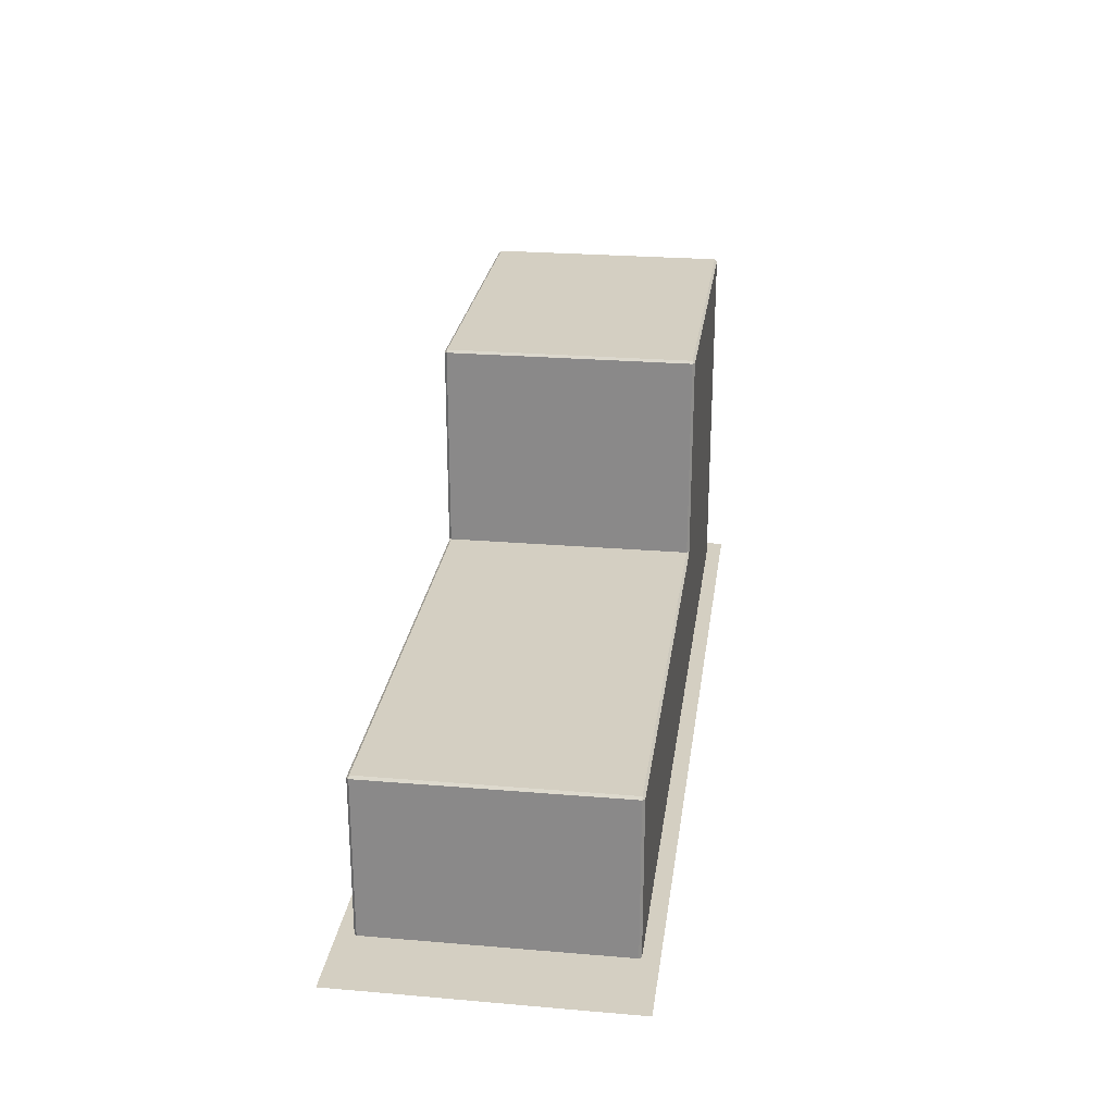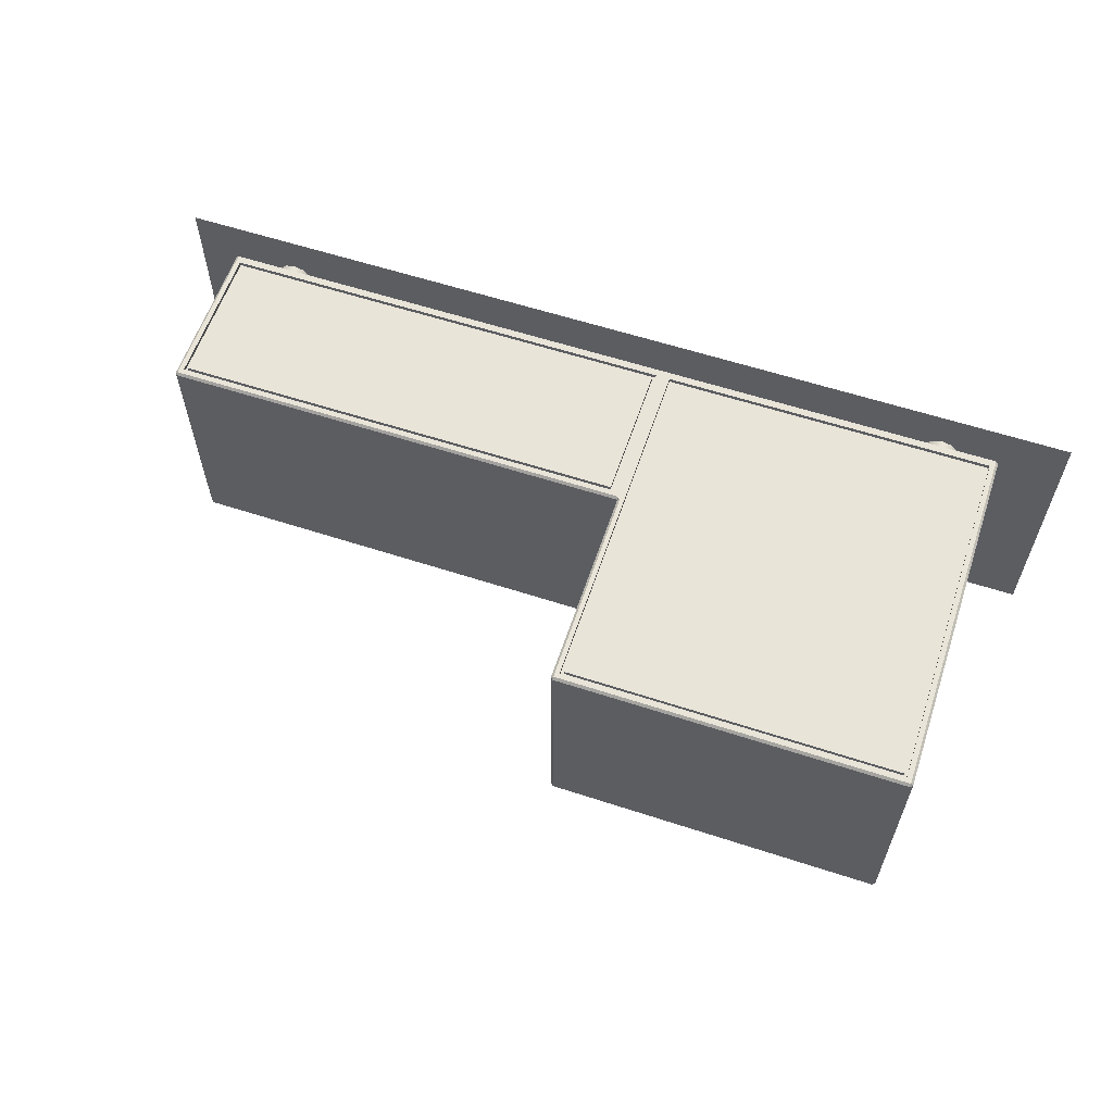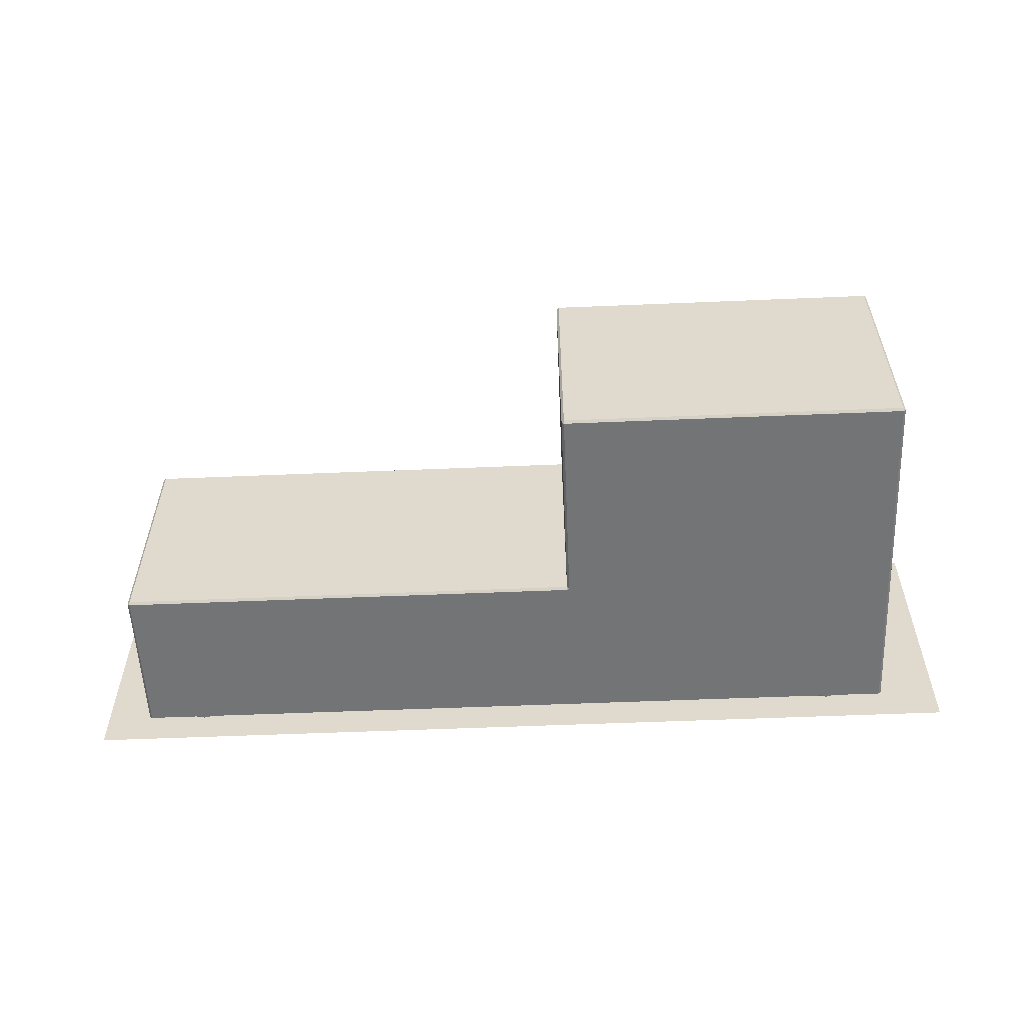
<metadata>
{"format":"obj","ext":"obj","renderer":"f3d","projection":"perspective","resolution":1024,"background":"white","views":[{"elev":25.4,"azim":97.7,"up":"+Y"},{"elev":59.8,"azim":-161.5,"up":"+Z"},{"elev":-56.2,"azim":-177.5,"up":"+Z"}]}
</metadata>
<code>
o s4studio_mesh_0
v -1.104 0.005859 0.2285
v -0.9004 0.005859 0.2285
v -1.104 0.005859 0.1113
v -0.9004 0.005859 0.1113
v -0.9004 0.005859 -0.3105
v -1.104 0.005859 -0.3105
v -1.104 0.005859 -0.4414
v -0.9004 0.005859 -0.4414
v 0.8906 0.005859 -0.3105
v 0.8906 0.005859 -0.4414
v 0.8867 0.005859 0.2285
v 0.8867 0.005859 0.1113
v 1.086 0.005859 0.2285
v 1.086 0.005859 0.1113
v 1.088 0.005859 -0.3105
v 1.088 0.005859 -0.4414
f 2 3 1
f 2 4 3
f 3 4 5
f 3 5 6
f 5 7 6
f 5 8 7
f 8 5 9
f 8 9 10
f 4 2 11
f 4 11 12
f 4 12 9
f 4 9 5
f 13 12 11
f 13 14 12
f 15 12 14
f 15 9 12
f 9 15 16
f 9 16 10
o s4studio_mesh_1
v 0.9589 0.04859 -0.408
v 0.9645 0.04859 -0.4024
v 0.9645 0.04859 0.1721
v -0.1443 0.04859 0.1777
v -0.1443 0.04859 -0.408
v 0.9589 0.04859 0.1777
v 0.9589 0.4241 -0.4024
v -0.1443 0.4241 -0.4024
v -0.1443 0.4241 0.1721
v 0.9589 0.4241 0.1721
v 0.9402 0.3998 0.1777
v -0.12 0.3998 0.1777
v -0.12 0.07288 0.1777
v 0.9402 0.07288 0.1777
v -0.9528 0.4241 -0.4024
v -0.9528 0.04859 -0.4024
v -0.9528 0.04859 0.1721
v -0.9528 0.4241 0.1721
v -0.1499 0.4241 -0.408
v -0.1443 0.4186 -0.408
v -0.1443 0.04859 -0.408
v -0.9472 0.4241 -0.408
v -0.9472 0.04859 -0.408
v 0.9645 0.4186 0.1721
v 0.9645 0.04859 0.1721
v 0.9645 0.04859 -0.4024
v 0.9645 0.4186 -0.4024
v -0.9528 0.04859 -0.4024
v -0.9472 0.04859 -0.408
v -0.9472 0.04859 0.1777
v -0.9528 0.04859 0.1721
v -0.1499 0.9094 -0.4024
v -0.9472 0.9094 -0.4024
v -0.9472 0.9094 0.1721
v -0.1499 0.9094 0.1721
v -0.1686 0.4241 0.1777
v -0.9284 0.4241 0.1777
v -0.9284 0.07288 0.1777
v -0.1686 0.07288 0.1777
v 0.9589 0.4186 -0.408
v 0.9589 0.04859 -0.408
v -0.9528 0.9038 -0.4024
v -0.9528 0.9038 0.1721
v -0.1499 0.9038 -0.408
v -0.9472 0.9038 -0.408
v -0.1443 0.9038 0.1721
v -0.1443 0.4241 0.1721
v -0.1443 0.4241 -0.4024
v -0.1443 0.9038 -0.4024
v -0.9284 0.8851 0.1777
v -0.1686 0.8851 0.1777
v 0.9475 0.4071 0.1777
v 0.959 0.4186 0.1777
v -0.1404 0.4186 0.1777
v -0.1273 0.4071 0.1777
v 0.9475 0.06558 0.1777
v 0.9589 0.05258 0.1777
v -0.1273 0.06558 0.1777
v -0.1443 0.04859 0.1777
v 0.9589 0.04859 0.1777
v -0.1443 0.4186 0.1777
v 0.9475 0.4071 0.1676
v -0.1273 0.4071 0.1676
v -0.12 0.3998 0.1676
v 0.9402 0.3998 0.1676
v 0.9475 0.06558 0.1676
v 0.9475 0.4071 0.1676
v 0.9402 0.3998 0.1676
v 0.9402 0.07288 0.1676
v -0.1273 0.06558 0.1676
v 0.9475 0.06558 0.1676
v 0.9402 0.07288 0.1676
v -0.12 0.07288 0.1676
v -0.1273 0.4071 0.1676
v -0.1273 0.06558 0.1676
v -0.12 0.07288 0.1676
v -0.12 0.3998 0.1676
v -0.12 0.3998 0.1676
v -0.12 0.3998 0.1777
v 0.9402 0.3998 0.1777
v 0.9402 0.3998 0.1676
v -0.12 0.07288 0.1676
v -0.12 0.07288 0.1777
v -0.12 0.3998 0.1777
v -0.12 0.3998 0.1676
v 0.9402 0.07288 0.1676
v 0.9402 0.07288 0.1777
v -0.12 0.07288 0.1777
v -0.12 0.07288 0.1676
v 0.9402 0.3998 0.1676
v 0.9402 0.3998 0.1777
v 0.9402 0.07288 0.1777
v 0.9402 0.07288 0.1676
v 0.9475 0.4071 0.1676
v 0.9475 0.4071 0.1777
v -0.1273 0.4071 0.1777
v -0.1273 0.4071 0.1676
v 0.9475 0.06558 0.1676
v 0.9475 0.06558 0.1777
v 0.9475 0.4071 0.1777
v 0.9475 0.4071 0.1676
v -0.1273 0.06558 0.1676
v -0.1273 0.06558 0.1777
v 0.9475 0.06558 0.1777
v 0.9475 0.06558 0.1676
v -0.1273 0.4071 0.1676
v -0.1273 0.4071 0.1777
v -0.1273 0.06558 0.1777
v -0.1273 0.06558 0.1676
v -0.9471 0.05258 0.1777
v -0.9472 0.04859 0.1777
v -0.1443 0.04859 0.1777
v -0.9357 0.06558 0.1777
v -0.1602 0.06558 0.1777
v -0.9356 0.4241 0.1777
v -0.9472 0.4241 0.1777
v -0.9357 0.8924 0.1777
v -0.9472 0.9038 0.1777
v -0.1601 0.8924 0.1777
v -0.1499 0.9038 0.1777
v -0.1602 0.4241 0.1777
v -0.1498 0.4241 0.1777
v -0.1443 0.4186 0.1777
v -0.9357 0.06558 0.1676
v -0.1602 0.06558 0.1676
v -0.1686 0.07288 0.1676
v -0.9284 0.07288 0.1676
v -0.9356 0.4241 0.1676
v -0.9357 0.06558 0.1676
v -0.9284 0.07288 0.1676
v -0.9284 0.4241 0.1676
v -0.9357 0.8924 0.1676
v -0.9284 0.8851 0.1676
v -0.1601 0.8924 0.1676
v -0.9357 0.8924 0.1676
v -0.9284 0.8851 0.1676
v -0.1686 0.8851 0.1676
v -0.1602 0.4241 0.1676
v -0.1601 0.8924 0.1676
v -0.1686 0.8851 0.1676
v -0.1686 0.4241 0.1676
v -0.1602 0.06558 0.1676
v -0.1686 0.07288 0.1676
v -0.1686 0.07288 0.1676
v -0.1686 0.07288 0.1777
v -0.9284 0.07288 0.1777
v -0.9284 0.07288 0.1676
v -0.1686 0.4241 0.1676
v -0.1686 0.4241 0.1777
v -0.1686 0.07288 0.1777
v -0.1686 0.07288 0.1676
v -0.1686 0.8851 0.1676
v -0.1686 0.8851 0.1777
v -0.9284 0.8851 0.1676
v -0.9284 0.8851 0.1777
v -0.1686 0.8851 0.1777
v -0.1686 0.8851 0.1676
v -0.9284 0.4241 0.1676
v -0.9284 0.4241 0.1777
v -0.9284 0.8851 0.1777
v -0.9284 0.8851 0.1676
v -0.9284 0.07288 0.1676
v -0.9284 0.07288 0.1777
v -0.9357 0.06558 0.1676
v -0.9357 0.06558 0.1777
v -0.1602 0.06558 0.1777
v -0.1602 0.06558 0.1676
v -0.9356 0.4241 0.1676
v -0.9356 0.4241 0.1777
v -0.9357 0.06558 0.1777
v -0.9357 0.06558 0.1676
v -0.9357 0.8924 0.1676
v -0.9357 0.8924 0.1777
v -0.1601 0.8924 0.1676
v -0.1601 0.8924 0.1777
v -0.9357 0.8924 0.1777
v -0.9357 0.8924 0.1676
v -0.1602 0.4241 0.1676
v -0.1602 0.4241 0.1777
v -0.1601 0.8924 0.1777
v -0.1601 0.8924 0.1676
v -0.1602 0.06558 0.1676
v -0.1602 0.06558 0.1777
v 0.9589 0.05258 0.1777
v 0.9589 0.04859 0.1777
v 0.9645 0.04859 0.1721
v -0.9472 0.04859 0.1777
v -0.9471 0.05258 0.1777
v -0.9528 0.04859 0.1721
v 0.9645 0.4186 0.1721
v 0.9589 0.4241 0.1721
v 0.959 0.4186 0.1777
v 0.9589 0.4186 -0.408
v 0.9589 0.4241 -0.4024
v 0.9645 0.4186 -0.4024
v -0.1498 0.4241 0.1777
v -0.1443 0.4186 0.1777
v -0.1404 0.4186 0.1777
v -0.1404 0.4186 0.1777
v -0.1443 0.4241 0.1721
v -0.1498 0.4241 0.1777
v -0.1443 0.4186 -0.408
v -0.1499 0.4241 -0.408
v -0.1443 0.4241 -0.4024
v -0.9472 0.9038 0.1777
v -0.9472 0.9094 0.1721
v -0.9528 0.9038 0.1721
v -0.9528 0.9038 -0.4024
v -0.9472 0.9094 -0.4024
v -0.9472 0.9038 -0.408
v -0.1499 0.9038 -0.408
v -0.1499 0.9094 -0.4024
v -0.1443 0.9038 -0.4024
v -0.1443 0.9038 0.1721
v -0.1499 0.9094 0.1721
v -0.1499 0.9038 0.1777
v 0.9589 0.4241 0.1721
v -0.1443 0.4241 0.1721
v -0.1404 0.4186 0.1777
v -0.1404 0.4186 0.1777
v 0.959 0.4186 0.1777
v 0.9589 0.4241 0.1721
v 0.9645 0.4186 0.1721
v 0.9645 0.4186 -0.4024
v 0.9589 0.4241 -0.4024
v 0.9589 0.4241 0.1721
v -0.9528 0.4241 0.1721
v -0.9528 0.04859 0.1721
v -0.9471 0.05258 0.1777
v -0.9471 0.05258 0.1777
v -0.9472 0.4241 0.1777
v -0.9528 0.4241 0.1721
v 0.9645 0.04859 0.1721
v 0.9645 0.4186 0.1721
v 0.959 0.4186 0.1777
v 0.9589 0.05258 0.1777
v -0.9472 0.4241 -0.408
v -0.9472 0.04859 -0.408
v -0.9528 0.04859 -0.4024
v -0.9528 0.4241 -0.4024
v 0.9645 0.4186 -0.4024
v 0.9645 0.04859 -0.4024
v 0.9589 0.04859 -0.408
v 0.9589 0.4186 -0.408
v 0.9589 0.4186 -0.408
v -0.1443 0.4186 -0.408
v -0.1443 0.4241 -0.4024
v 0.9589 0.4241 -0.4024
v -0.9528 0.9038 -0.4024
v -0.9528 0.9038 0.1721
v -0.9472 0.9094 0.1721
v -0.9472 0.9094 -0.4024
v -0.1499 0.9038 -0.408
v -0.9472 0.9038 -0.408
v -0.9472 0.9094 -0.4024
v -0.1499 0.9094 -0.4024
v -0.1443 0.9038 0.1721
v -0.1443 0.9038 -0.4024
v -0.1499 0.9094 -0.4024
v -0.1499 0.9094 0.1721
v -0.1499 0.9094 0.1721
v -0.9472 0.9094 0.1721
v -0.9472 0.9038 0.1777
v -0.1499 0.9038 0.1777
v -0.9528 0.9038 0.1721
v -0.9472 0.4241 0.1777
v -0.9472 0.9038 0.1777
v -0.9528 0.9038 0.1721
v -0.9472 0.9038 -0.408
v -0.9528 0.9038 -0.4024
v -0.1443 0.9038 -0.4024
v -0.1443 0.4241 -0.4024
v -0.1499 0.4241 -0.408
v -0.1499 0.9038 -0.408
v -0.1443 0.4241 0.1721
v -0.1443 0.9038 0.1721
v -0.1499 0.9038 0.1777
v -0.1499 0.9038 0.1777
v -0.1498 0.4241 0.1777
v -0.1443 0.4241 0.1721
v 0.794 0.08158 0.07257
v 0.794 0.006592 0.07257
v 0.7881 0.006592 0.09458
v 0.7881 0.08158 0.09458
v 0.8101 0.08158 0.05649
v 0.8101 0.006592 0.05649
v 0.8321 0.08158 0.0506
v 0.8321 0.006592 0.0506
v 0.8541 0.08158 0.05649
v 0.8541 0.006592 0.05649
v 0.8321 0.006592 0.0506
v 0.8321 0.08158 0.0506
v 0.8702 0.08158 0.07257
v 0.8702 0.006592 0.07257
v 0.8761 0.08158 0.09458
v 0.8761 0.006592 0.09458
v 0.8702 0.08158 0.1166
v 0.8702 0.006592 0.1166
v 0.8541 0.08158 0.1327
v 0.8541 0.006592 0.1327
v 0.8321 0.08158 0.1386
v 0.8321 0.006592 0.1386
v 0.8101 0.08158 0.1327
v 0.8101 0.006592 0.1327
v 0.794 0.08158 0.1166
v 0.794 0.006592 0.1166
v 0.8541 0.006592 0.1327
v 0.8321 0.006592 0.1386
v 0.8101 0.006592 0.1327
v 0.8761 0.006592 0.09458
v 0.8702 0.006592 0.1166
v 0.8541 0.006592 0.05649
v 0.8702 0.006592 0.07257
v 0.8101 0.006592 0.05649
v 0.8321 0.006592 0.0506
v 0.7881 0.006592 0.09458
v 0.794 0.006592 0.07257
v 0.794 0.006592 0.1166
v -0.7752 0.006592 0.09458
v -0.781 0.006592 0.07257
v -0.781 0.08158 0.07257
v -0.7752 0.08158 0.09458
v -0.7972 0.006592 0.05649
v -0.7972 0.08158 0.05649
v -0.8192 0.006592 0.0506
v -0.8192 0.08158 0.0506
v -0.8192 0.006592 0.0506
v -0.8411 0.006592 0.05649
v -0.8411 0.08158 0.05649
v -0.8192 0.08158 0.0506
v -0.8573 0.006592 0.07257
v -0.8573 0.08158 0.07257
v -0.8631 0.006592 0.09458
v -0.8631 0.08158 0.09458
v -0.8573 0.006592 0.1166
v -0.8573 0.08158 0.1166
v -0.8411 0.006592 0.1327
v -0.8411 0.08158 0.1327
v -0.8192 0.006592 0.1386
v -0.8192 0.08158 0.1386
v -0.7972 0.006592 0.1327
v -0.7972 0.08158 0.1327
v -0.781 0.006592 0.1166
v -0.781 0.08158 0.1166
v -0.7972 0.006592 0.1327
v -0.8192 0.006592 0.1386
v -0.8411 0.006592 0.1327
v -0.8573 0.006592 0.1166
v -0.8631 0.006592 0.09458
v -0.8573 0.006592 0.07257
v -0.8411 0.006592 0.05649
v -0.8192 0.006592 0.0506
v -0.7972 0.006592 0.05649
v -0.781 0.006592 0.07257
v -0.7752 0.006592 0.09458
v -0.781 0.006592 0.1166
v 0.7881 0.006592 -0.3195
v 0.794 0.006592 -0.2975
v 0.794 0.08158 -0.2975
v 0.7881 0.08158 -0.3195
v 0.8101 0.006592 -0.2814
v 0.8101 0.08158 -0.2814
v 0.8321 0.006592 -0.2755
v 0.8321 0.08158 -0.2755
v 0.8321 0.006592 -0.2755
v 0.8541 0.006592 -0.2814
v 0.8541 0.08158 -0.2814
v 0.8321 0.08158 -0.2755
v 0.8702 0.006592 -0.2975
v 0.8702 0.08158 -0.2975
v 0.8761 0.006592 -0.3195
v 0.8761 0.08158 -0.3195
v 0.8702 0.006592 -0.3415
v 0.8702 0.08158 -0.3415
v 0.8541 0.006592 -0.3576
v 0.8541 0.08158 -0.3576
v 0.8321 0.006592 -0.3635
v 0.8321 0.08158 -0.3635
v 0.8101 0.006592 -0.3576
v 0.8101 0.08158 -0.3576
v 0.794 0.006592 -0.3415
v 0.794 0.08158 -0.3415
v 0.8101 0.006592 -0.3576
v 0.8321 0.006592 -0.3635
v 0.8541 0.006592 -0.3576
v 0.8702 0.006592 -0.3415
v 0.8761 0.006592 -0.3195
v 0.8702 0.006592 -0.2975
v 0.8541 0.006592 -0.2814
v 0.8321 0.006592 -0.2755
v 0.8101 0.006592 -0.2814
v 0.794 0.006592 -0.2975
v 0.7881 0.006592 -0.3195
v 0.794 0.006592 -0.3415
v -0.781 0.08158 -0.2975
v -0.781 0.006592 -0.2975
v -0.7752 0.006592 -0.3195
v -0.7752 0.08158 -0.3195
v -0.7972 0.08158 -0.2814
v -0.7972 0.006592 -0.2814
v -0.8192 0.08158 -0.2755
v -0.8192 0.006592 -0.2755
v -0.8411 0.08158 -0.2814
v -0.8411 0.006592 -0.2814
v -0.8192 0.006592 -0.2755
v -0.8192 0.08158 -0.2755
v -0.8573 0.08158 -0.2975
v -0.8573 0.006592 -0.2975
v -0.8631 0.08158 -0.3195
v -0.8631 0.006592 -0.3195
v -0.8573 0.08158 -0.3415
v -0.8573 0.006592 -0.3415
v -0.8411 0.08158 -0.3576
v -0.8411 0.006592 -0.3576
v -0.8192 0.08158 -0.3635
v -0.8192 0.006592 -0.3635
v -0.7972 0.08158 -0.3576
v -0.7972 0.006592 -0.3576
v -0.781 0.08158 -0.3415
v -0.781 0.006592 -0.3415
v -0.8411 0.006592 -0.3576
v -0.8192 0.006592 -0.3635
v -0.7972 0.006592 -0.3576
v -0.8631 0.006592 -0.3195
v -0.8573 0.006592 -0.3415
v -0.8411 0.006592 -0.2814
v -0.8573 0.006592 -0.2975
v -0.7972 0.006592 -0.2814
v -0.8192 0.006592 -0.2755
v -0.7752 0.006592 -0.3195
v -0.781 0.006592 -0.2975
v -0.781 0.006592 -0.3415
f 18 19 17
f 21 17 20
f 17 19 20
f 19 22 20
f 24 25 23
f 26 23 25
f 28 29 27
f 30 27 29
f 32 33 31
f 34 31 33
f 36 37 35
f 35 37 38
f 37 39 38
f 41 42 40
f 43 40 42
f 45 21 44
f 47 44 46
f 46 44 20
f 44 21 20
f 49 50 48
f 51 48 50
f 53 54 52
f 55 52 54
f 56 57 36
f 37 36 57
f 31 34 58
f 59 58 34
f 35 38 60
f 61 60 38
f 63 64 62
f 65 62 64
f 53 52 66
f 67 66 52
f 69 70 68
f 71 68 70
f 73 69 72
f 68 72 69
f 75 76 74
f 74 76 72
f 76 73 72
f 77 75 70
f 70 75 71
f 71 75 74
f 79 80 78
f 81 78 80
f 83 84 82
f 85 82 84
f 87 88 86
f 89 86 88
f 91 92 90
f 93 90 92
f 95 96 94
f 97 94 96
f 99 100 98
f 101 98 100
f 103 104 102
f 105 102 104
f 107 108 106
f 109 106 108
f 111 112 110
f 113 110 112
f 115 116 114
f 117 114 116
f 119 120 118
f 121 118 120
f 123 124 122
f 125 122 124
f 127 128 126
f 126 128 129
f 129 128 130
f 132 126 131
f 129 131 126
f 134 132 133
f 131 133 132
f 136 134 135
f 133 135 134
f 138 136 137
f 135 137 136
f 128 139 130
f 130 139 137
f 139 138 137
f 141 142 140
f 143 140 142
f 145 146 144
f 147 144 146
f 144 147 148
f 149 148 147
f 151 152 150
f 153 150 152
f 155 156 154
f 157 154 156
f 154 157 158
f 159 158 157
f 161 162 160
f 163 160 162
f 165 166 164
f 167 164 166
f 169 165 168
f 164 168 165
f 171 172 170
f 173 170 172
f 175 176 174
f 177 174 176
f 179 175 178
f 174 178 175
f 181 182 180
f 183 180 182
f 185 186 184
f 187 184 186
f 189 185 188
f 184 188 185
f 191 192 190
f 193 190 192
f 195 196 194
f 197 194 196
f 199 195 198
f 194 198 195
f 201 202 200
f 204 205 203
f 207 208 206
f 210 211 209
f 213 214 212
f 216 217 215
f 219 220 218
f 222 223 221
f 225 226 224
f 228 229 227
f 231 232 230
f 234 235 233
f 237 238 236
f 240 241 239
f 242 239 241
f 244 245 243
f 247 248 246
f 250 251 249
f 252 249 251
f 254 255 253
f 256 253 255
f 258 259 257
f 260 257 259
f 262 263 261
f 264 261 263
f 266 267 265
f 268 265 267
f 270 271 269
f 272 269 271
f 274 275 273
f 276 273 275
f 278 279 277
f 280 277 279
f 248 247 281
f 283 284 282
f 253 256 285
f 286 285 256
f 288 289 287
f 290 287 289
f 292 293 291
f 295 296 294
f 298 299 297
f 300 297 299
f 302 298 301
f 297 301 298
f 304 302 303
f 301 303 302
f 306 307 305
f 308 305 307
f 310 306 309
f 305 309 306
f 312 310 311
f 309 311 310
f 314 312 313
f 311 313 312
f 316 314 315
f 313 315 314
f 318 316 317
f 315 317 316
f 320 318 319
f 317 319 318
f 322 320 321
f 319 321 320
f 299 322 300
f 321 300 322
f 324 325 323
f 327 323 326
f 329 326 328
f 326 323 328
f 331 328 330
f 333 330 332
f 330 328 332
f 328 323 332
f 323 325 332
f 325 334 332
f 336 337 335
f 338 335 337
f 339 340 336
f 337 336 340
f 341 342 339
f 340 339 342
f 344 345 343
f 346 343 345
f 347 348 344
f 345 344 348
f 349 350 347
f 348 347 350
f 351 352 349
f 350 349 352
f 353 354 351
f 352 351 354
f 355 356 353
f 354 353 356
f 357 358 355
f 356 355 358
f 359 360 357
f 358 357 360
f 335 338 359
f 360 359 338
f 362 363 361
f 364 365 363
f 366 367 365
f 365 367 363
f 368 369 367
f 370 371 369
f 369 371 367
f 367 371 363
f 363 371 361
f 361 371 372
f 374 375 373
f 376 373 375
f 377 378 374
f 375 374 378
f 379 380 377
f 378 377 380
f 382 383 381
f 384 381 383
f 385 386 382
f 383 382 386
f 387 388 385
f 386 385 388
f 389 390 387
f 388 387 390
f 391 392 389
f 390 389 392
f 393 394 391
f 392 391 394
f 395 396 393
f 394 393 396
f 397 398 395
f 396 395 398
f 373 376 397
f 398 397 376
f 400 401 399
f 402 403 401
f 404 405 403
f 403 405 401
f 406 407 405
f 408 409 407
f 407 409 405
f 405 409 401
f 401 409 399
f 399 409 410
f 412 413 411
f 414 411 413
f 416 412 415
f 411 415 412
f 418 416 417
f 415 417 416
f 420 421 419
f 422 419 421
f 424 420 423
f 419 423 420
f 426 424 425
f 423 425 424
f 428 426 427
f 425 427 426
f 430 428 429
f 427 429 428
f 432 430 431
f 429 431 430
f 434 432 433
f 431 433 432
f 436 434 435
f 433 435 434
f 413 436 414
f 435 414 436
f 438 439 437
f 441 437 440
f 443 440 442
f 440 437 442
f 445 442 444
f 447 444 446
f 444 442 446
f 442 437 446
f 437 439 446
f 439 448 446

</code>
